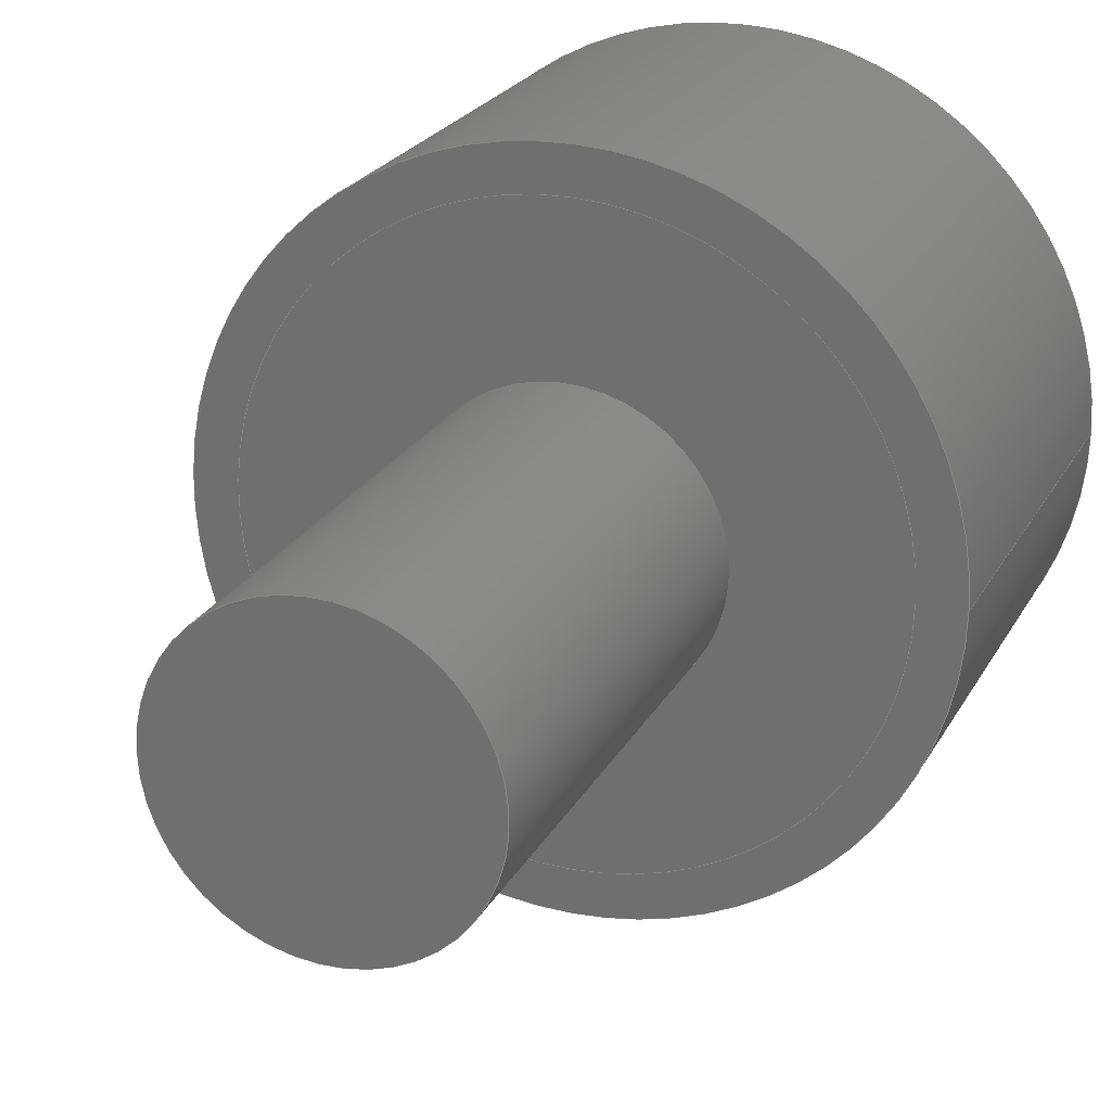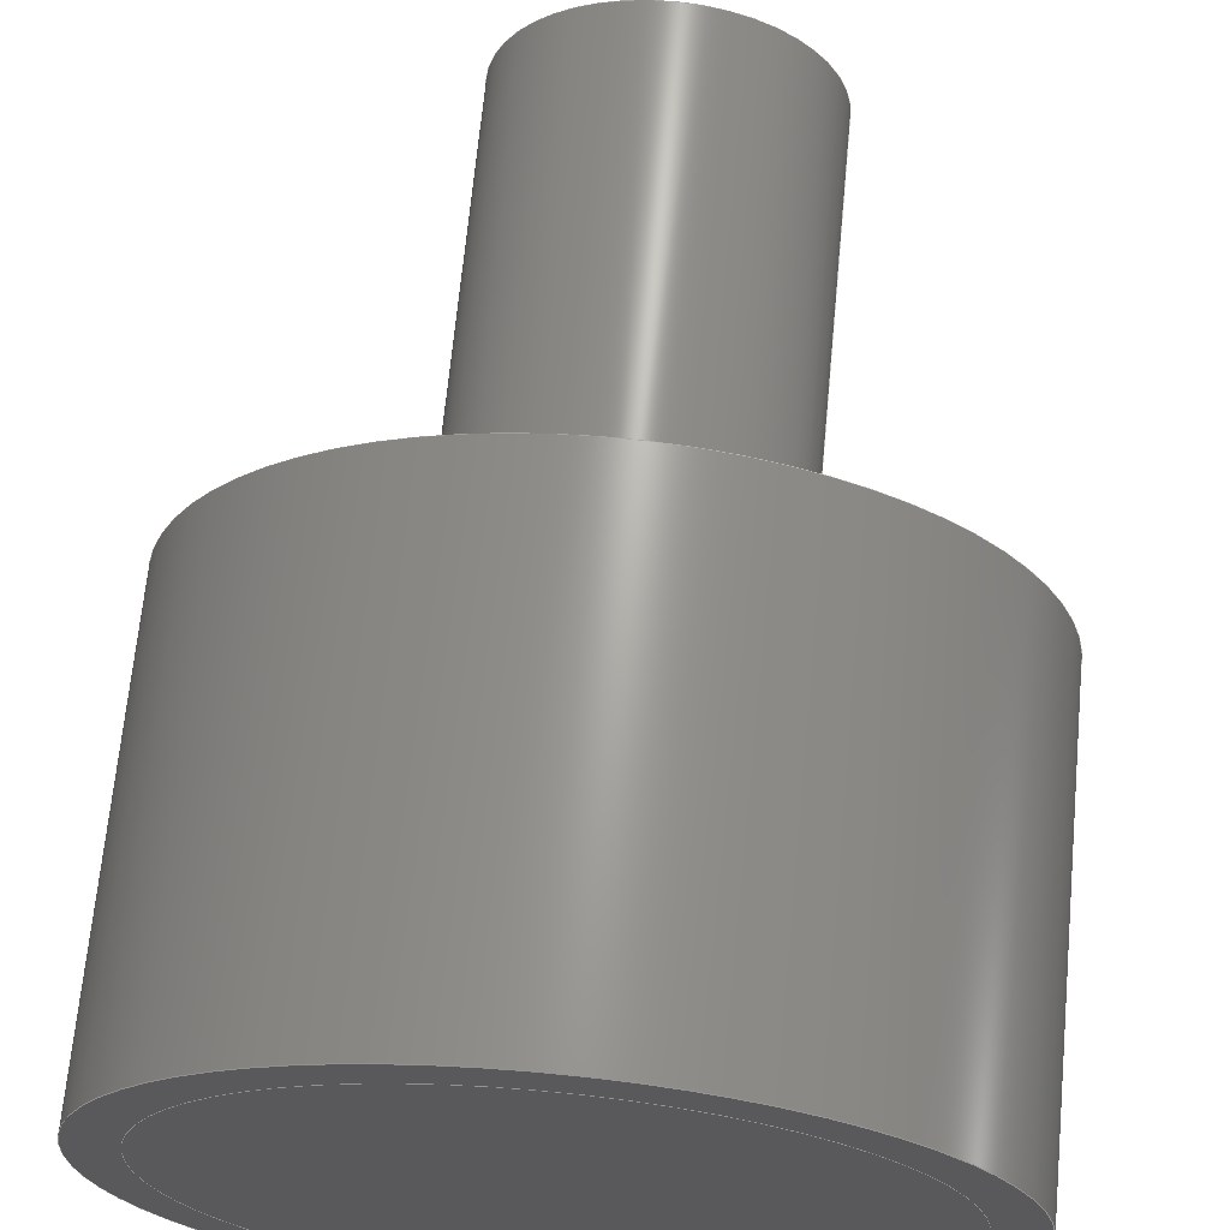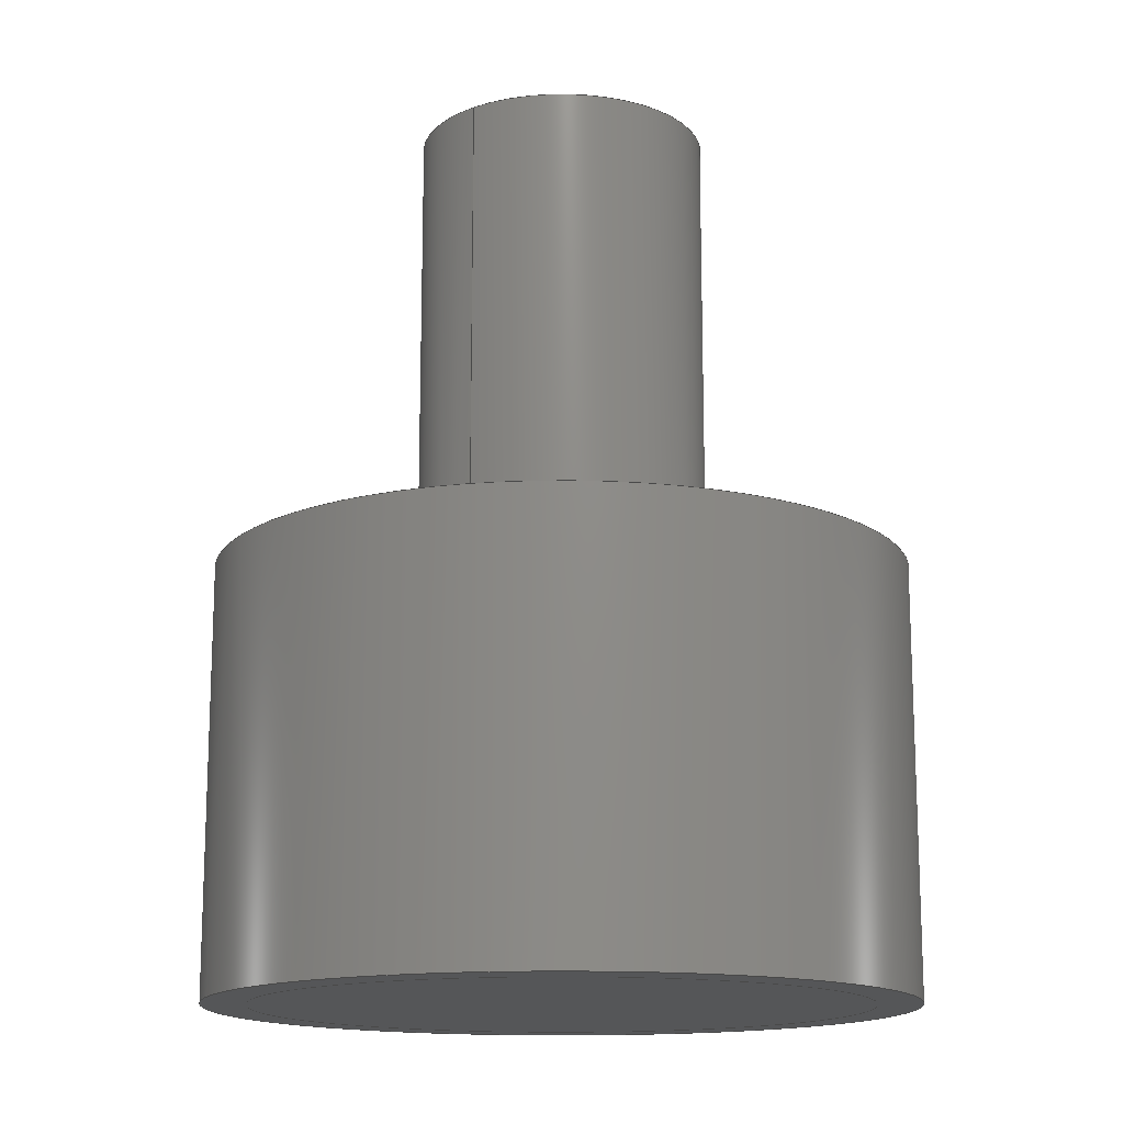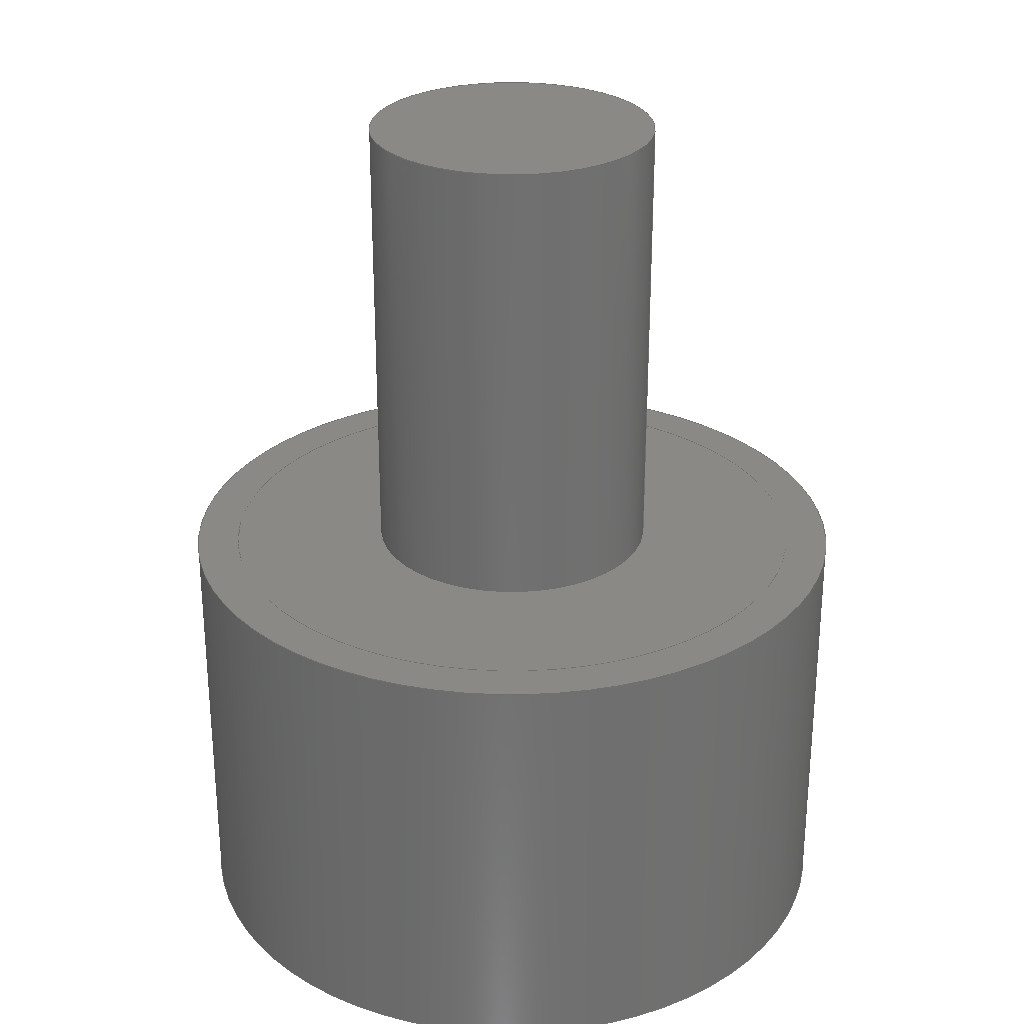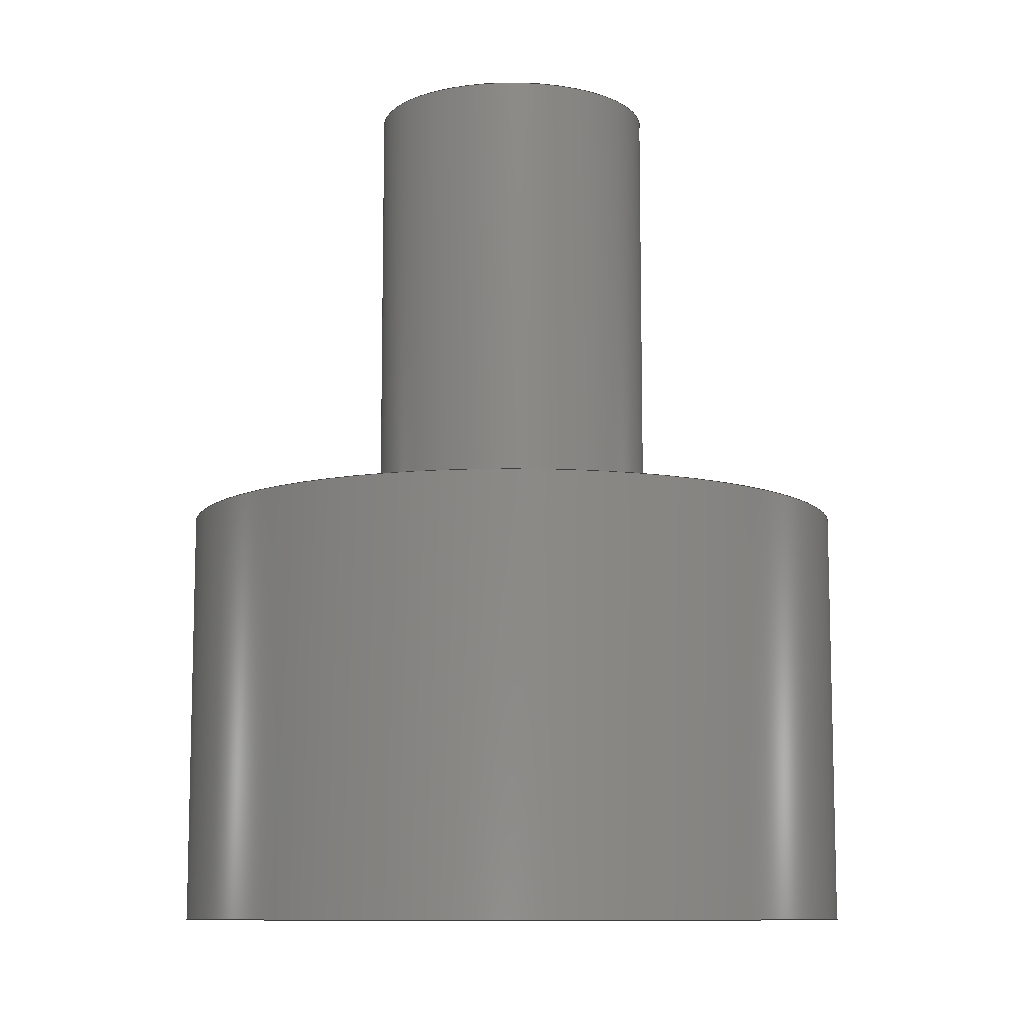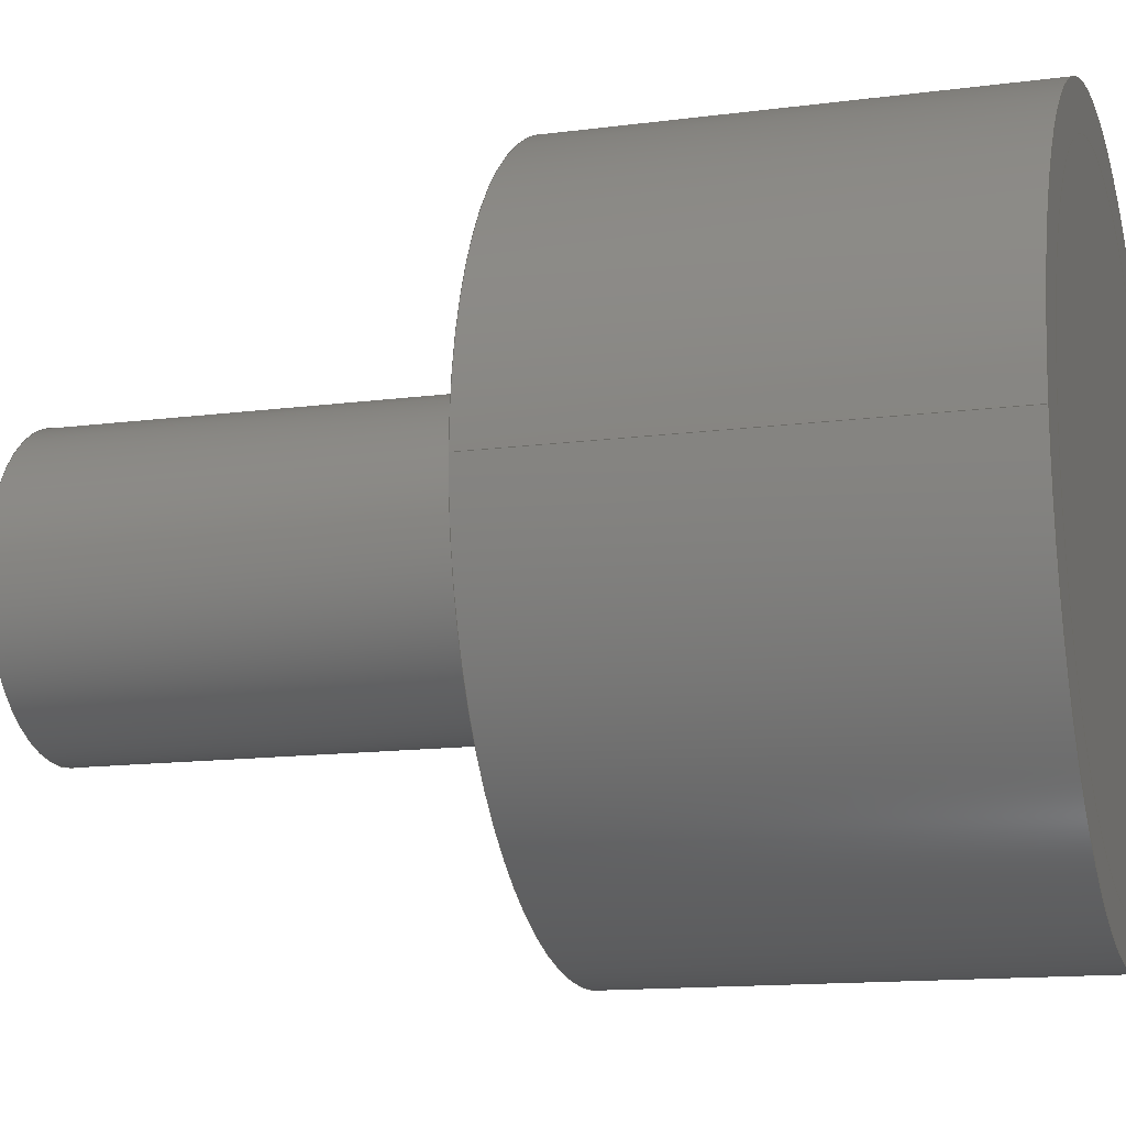
<metadata>
{"format":"step","ext":"step","renderer":"f3d","projection":"perspective","resolution":1024,"background":"white","views":[{"elev":23.2,"azim":-158.0,"up":"+Z"},{"elev":67.5,"azim":5.4,"up":"+Z"},{"elev":-14.9,"azim":127.6,"up":"+Y"},{"elev":28.0,"azim":6.8,"up":"+Y"},{"elev":-9.9,"azim":-178.3,"up":"+Y"},{"elev":-13.5,"azim":-73.4,"up":"+Z"}]}
</metadata>
<code>
ISO-10303-21;
DATA;
#1=MECHANICAL_DESIGN_GEOMETRIC_PRESENTATION_REPRESENTATION('',(#4,#5),
#176);
#2=SHAPE_REPRESENTATION_RELATIONSHIP('SRR','None',#183,#3);
#3=ADVANCED_BREP_SHAPE_REPRESENTATION('',(#6,#7),#175);
#4=STYLED_ITEM('',(#192),#6);
#5=STYLED_ITEM('',(#192),#7);
#6=MANIFOLD_SOLID_BREP('Body1',#87);
#7=MANIFOLD_SOLID_BREP('Body2',#88);
#8=FACE_BOUND('',#26,.T.);
#9=PLANE('',#105);
#10=PLANE('',#109);
#11=PLANE('',#110);
#12=PLANE('',#114);
#13=PLANE('',#115);
#14=FACE_OUTER_BOUND('',#22,.T.);
#15=FACE_OUTER_BOUND('',#23,.T.);
#16=FACE_OUTER_BOUND('',#24,.T.);
#17=FACE_OUTER_BOUND('',#25,.T.);
#18=FACE_OUTER_BOUND('',#27,.T.);
#19=FACE_OUTER_BOUND('',#28,.T.);
#20=FACE_OUTER_BOUND('',#29,.T.);
#21=FACE_OUTER_BOUND('',#30,.T.);
#22=EDGE_LOOP('',(#58,#59,#60,#61));
#23=EDGE_LOOP('',(#62));
#24=EDGE_LOOP('',(#63,#64,#65,#66));
#25=EDGE_LOOP('',(#67));
#26=EDGE_LOOP('',(#68));
#27=EDGE_LOOP('',(#69));
#28=EDGE_LOOP('',(#70,#71,#72,#73));
#29=EDGE_LOOP('',(#74));
#30=EDGE_LOOP('',(#75));
#31=LINE('',#154,#34);
#32=LINE('',#161,#35);
#33=LINE('',#169,#36);
#34=VECTOR('',#122,1.994);
#35=VECTOR('',#131,4.153);
#36=VECTOR('',#142,4.75);
#37=CIRCLE('',#103,1.994);
#38=CIRCLE('',#104,1.994);
#39=CIRCLE('',#107,4.153);
#40=CIRCLE('',#108,4.153);
#41=CIRCLE('',#112,4.75);
#42=CIRCLE('',#113,4.75);
#43=VERTEX_POINT('',#151);
#44=VERTEX_POINT('',#153);
#45=VERTEX_POINT('',#158);
#46=VERTEX_POINT('',#160);
#47=VERTEX_POINT('',#166);
#48=VERTEX_POINT('',#168);
#49=EDGE_CURVE('',#43,#43,#37,.T.);
#50=EDGE_CURVE('',#43,#44,#31,.T.);
#51=EDGE_CURVE('',#44,#44,#38,.T.);
#52=EDGE_CURVE('',#45,#45,#39,.T.);
#53=EDGE_CURVE('',#45,#46,#32,.T.);
#54=EDGE_CURVE('',#46,#46,#40,.T.);
#55=EDGE_CURVE('',#47,#47,#41,.T.);
#56=EDGE_CURVE('',#47,#48,#33,.T.);
#57=EDGE_CURVE('',#48,#48,#42,.T.);
#58=ORIENTED_EDGE('',*,*,#49,.F.);
#59=ORIENTED_EDGE('',*,*,#50,.T.);
#60=ORIENTED_EDGE('',*,*,#51,.F.);
#61=ORIENTED_EDGE('',*,*,#50,.F.);
#62=ORIENTED_EDGE('',*,*,#49,.T.);
#63=ORIENTED_EDGE('',*,*,#52,.F.);
#64=ORIENTED_EDGE('',*,*,#53,.T.);
#65=ORIENTED_EDGE('',*,*,#54,.T.);
#66=ORIENTED_EDGE('',*,*,#53,.F.);
#67=ORIENTED_EDGE('',*,*,#52,.T.);
#68=ORIENTED_EDGE('',*,*,#51,.T.);
#69=ORIENTED_EDGE('',*,*,#54,.F.);
#70=ORIENTED_EDGE('',*,*,#55,.F.);
#71=ORIENTED_EDGE('',*,*,#56,.T.);
#72=ORIENTED_EDGE('',*,*,#57,.T.);
#73=ORIENTED_EDGE('',*,*,#56,.F.);
#74=ORIENTED_EDGE('',*,*,#55,.T.);
#75=ORIENTED_EDGE('',*,*,#57,.F.);
#76=CYLINDRICAL_SURFACE('',#102,1.994);
#77=CYLINDRICAL_SURFACE('',#106,4.153);
#78=CYLINDRICAL_SURFACE('',#111,4.75);
#79=ADVANCED_FACE('',(#14),#76,.T.);
#80=ADVANCED_FACE('',(#15),#9,.T.);
#81=ADVANCED_FACE('',(#16),#77,.T.);
#82=ADVANCED_FACE('',(#17,#8),#10,.T.);
#83=ADVANCED_FACE('',(#18),#11,.F.);
#84=ADVANCED_FACE('',(#19),#78,.T.);
#85=ADVANCED_FACE('',(#20),#12,.T.);
#86=ADVANCED_FACE('',(#21),#13,.F.);
#87=CLOSED_SHELL('',(#79,#80,#81,#82,#83));
#88=CLOSED_SHELL('',(#84,#85,#86));
#89=DERIVED_UNIT_ELEMENT(#91,1);
#90=DERIVED_UNIT_ELEMENT(#178,3);
#91=(
MASS_UNIT()
NAMED_UNIT(*)
SI_UNIT(.KILO.,.GRAM.)
);
#92=DERIVED_UNIT((#89,#90));
#93=MEASURE_REPRESENTATION_ITEM('density measure',
POSITIVE_RATIO_MEASURE(7850),#92);
#94=PROPERTY_DEFINITION_REPRESENTATION(#99,#96);
#95=PROPERTY_DEFINITION_REPRESENTATION(#100,#97);
#96=REPRESENTATION('material name',(#98),#175);
#97=REPRESENTATION('density',(#93),#175);
#98=DESCRIPTIVE_REPRESENTATION_ITEM('Steel','Steel');
#99=PROPERTY_DEFINITION('material property','material name',#185);
#100=PROPERTY_DEFINITION('material property','density of part',#185);
#101=AXIS2_PLACEMENT_3D('placement',#149,#116,#117);
#102=AXIS2_PLACEMENT_3D('',#150,#118,#119);
#103=AXIS2_PLACEMENT_3D('',#152,#120,#121);
#104=AXIS2_PLACEMENT_3D('',#155,#123,#124);
#105=AXIS2_PLACEMENT_3D('',#156,#125,#126);
#106=AXIS2_PLACEMENT_3D('',#157,#127,#128);
#107=AXIS2_PLACEMENT_3D('',#159,#129,#130);
#108=AXIS2_PLACEMENT_3D('',#162,#132,#133);
#109=AXIS2_PLACEMENT_3D('',#163,#134,#135);
#110=AXIS2_PLACEMENT_3D('',#164,#136,#137);
#111=AXIS2_PLACEMENT_3D('',#165,#138,#139);
#112=AXIS2_PLACEMENT_3D('',#167,#140,#141);
#113=AXIS2_PLACEMENT_3D('',#170,#143,#144);
#114=AXIS2_PLACEMENT_3D('',#171,#145,#146);
#115=AXIS2_PLACEMENT_3D('',#172,#147,#148);
#116=DIRECTION('axis',(0,0,1));
#117=DIRECTION('refdir',(1,0,0));
#118=DIRECTION('center_axis',(0,1,0));
#119=DIRECTION('ref_axis',(-1,0,0));
#120=DIRECTION('center_axis',(0,1,0));
#121=DIRECTION('ref_axis',(-1,0,0));
#122=DIRECTION('',(0,-1,0));
#123=DIRECTION('center_axis',(0,-1,0));
#124=DIRECTION('ref_axis',(-1,0,0));
#125=DIRECTION('center_axis',(0,1,0));
#126=DIRECTION('ref_axis',(-1,0,0));
#127=DIRECTION('center_axis',(0,1,0));
#128=DIRECTION('ref_axis',(1,0,0));
#129=DIRECTION('center_axis',(0,1,0));
#130=DIRECTION('ref_axis',(1,0,0));
#131=DIRECTION('',(0,-1,0));
#132=DIRECTION('center_axis',(0,1,0));
#133=DIRECTION('ref_axis',(1,0,0));
#134=DIRECTION('center_axis',(0,1,0));
#135=DIRECTION('ref_axis',(1,0,0));
#136=DIRECTION('center_axis',(0,1,0));
#137=DIRECTION('ref_axis',(1,0,0));
#138=DIRECTION('center_axis',(0,1,0));
#139=DIRECTION('ref_axis',(1,0,0));
#140=DIRECTION('center_axis',(0,1,0));
#141=DIRECTION('ref_axis',(1,0,0));
#142=DIRECTION('',(0,-1,0));
#143=DIRECTION('center_axis',(0,1,0));
#144=DIRECTION('ref_axis',(1,0,0));
#145=DIRECTION('center_axis',(0,1,0));
#146=DIRECTION('ref_axis',(1,0,0));
#147=DIRECTION('center_axis',(0,1,0));
#148=DIRECTION('ref_axis',(1,0,0));
#149=CARTESIAN_POINT('',(0,0,0));
#150=CARTESIAN_POINT('Origin',(0,5.842,0));
#151=CARTESIAN_POINT('',(1.994,12.19,-2.442e-16));
#152=CARTESIAN_POINT('Origin',(0,12.19,0));
#153=CARTESIAN_POINT('',(1.994,5.842,-2.442e-16));
#154=CARTESIAN_POINT('',(1.994,5.842,-2.442e-16));
#155=CARTESIAN_POINT('Origin',(0,5.842,0));
#156=CARTESIAN_POINT('Origin',(0,12.19,0));
#157=CARTESIAN_POINT('Origin',(0,0,0));
#158=CARTESIAN_POINT('',(-4.153,5.842,5.086e-16));
#159=CARTESIAN_POINT('Origin',(0,5.842,0));
#160=CARTESIAN_POINT('',(-4.153,0,5.086e-16));
#161=CARTESIAN_POINT('',(-4.153,0,5.086e-16));
#162=CARTESIAN_POINT('Origin',(0,0,0));
#163=CARTESIAN_POINT('Origin',(0,5.842,0));
#164=CARTESIAN_POINT('Origin',(0,0,0));
#165=CARTESIAN_POINT('Origin',(0,0,0));
#166=CARTESIAN_POINT('',(-4.75,5.842,5.817e-16));
#167=CARTESIAN_POINT('Origin',(0,5.842,0));
#168=CARTESIAN_POINT('',(-4.75,0,5.817e-16));
#169=CARTESIAN_POINT('',(-4.75,0,5.817e-16));
#170=CARTESIAN_POINT('Origin',(0,0,0));
#171=CARTESIAN_POINT('Origin',(0,5.842,0));
#172=CARTESIAN_POINT('Origin',(0,0,0));
#173=UNCERTAINTY_MEASURE_WITH_UNIT(LENGTH_MEASURE(0.001),#177,
'DISTANCE_ACCURACY_VALUE',
'Maximum model space distance between geometric entities at asserted c
onnectivities');
#174=UNCERTAINTY_MEASURE_WITH_UNIT(LENGTH_MEASURE(0.001),#177,
'DISTANCE_ACCURACY_VALUE',
'Maximum model space distance between geometric entities at asserted c
onnectivities');
#175=(
GEOMETRIC_REPRESENTATION_CONTEXT(3)
GLOBAL_UNCERTAINTY_ASSIGNED_CONTEXT((#173))
GLOBAL_UNIT_ASSIGNED_CONTEXT((#177,#179,#180))
REPRESENTATION_CONTEXT('','3D')
);
#176=(
GEOMETRIC_REPRESENTATION_CONTEXT(3)
GLOBAL_UNCERTAINTY_ASSIGNED_CONTEXT((#174))
GLOBAL_UNIT_ASSIGNED_CONTEXT((#177,#179,#180))
REPRESENTATION_CONTEXT('','3D')
);
#177=(
LENGTH_UNIT()
NAMED_UNIT(*)
SI_UNIT(.CENTI.,.METRE.)
);
#178=(
LENGTH_UNIT()
NAMED_UNIT(*)
SI_UNIT($,.METRE.)
);
#179=(
NAMED_UNIT(*)
PLANE_ANGLE_UNIT()
SI_UNIT($,.RADIAN.)
);
#180=(
NAMED_UNIT(*)
SI_UNIT($,.STERADIAN.)
SOLID_ANGLE_UNIT()
);
#181=SHAPE_DEFINITION_REPRESENTATION(#182,#183);
#182=PRODUCT_DEFINITION_SHAPE('',$,#185);
#183=SHAPE_REPRESENTATION('',(#101),#175);
#184=PRODUCT_DEFINITION_CONTEXT('part definition',#189,'design');
#185=PRODUCT_DEFINITION('Untitled','Untitled',#186,#184);
#186=PRODUCT_DEFINITION_FORMATION('',$,#191);
#187=PRODUCT_RELATED_PRODUCT_CATEGORY('Untitled','Untitled',(#191));
#188=APPLICATION_PROTOCOL_DEFINITION('international standard',
'automotive_design',2009,#189);
#189=APPLICATION_CONTEXT(
'Core Data for Automotive Mechanical Design Process');
#190=PRODUCT_CONTEXT('part definition',#189,'mechanical');
#191=PRODUCT('Untitled','Untitled',$,(#190));
#192=PRESENTATION_STYLE_ASSIGNMENT((#193));
#193=SURFACE_STYLE_USAGE(.BOTH.,#194);
#194=SURFACE_SIDE_STYLE('',(#195));
#195=SURFACE_STYLE_FILL_AREA(#196);
#196=FILL_AREA_STYLE('Steel - Satin',(#197));
#197=FILL_AREA_STYLE_COLOUR('Steel - Satin',#198);
#198=COLOUR_RGB('Steel - Satin',0.6275,0.6275,0.6275);
ENDSEC;
END-ISO-10303-21;

</code>
